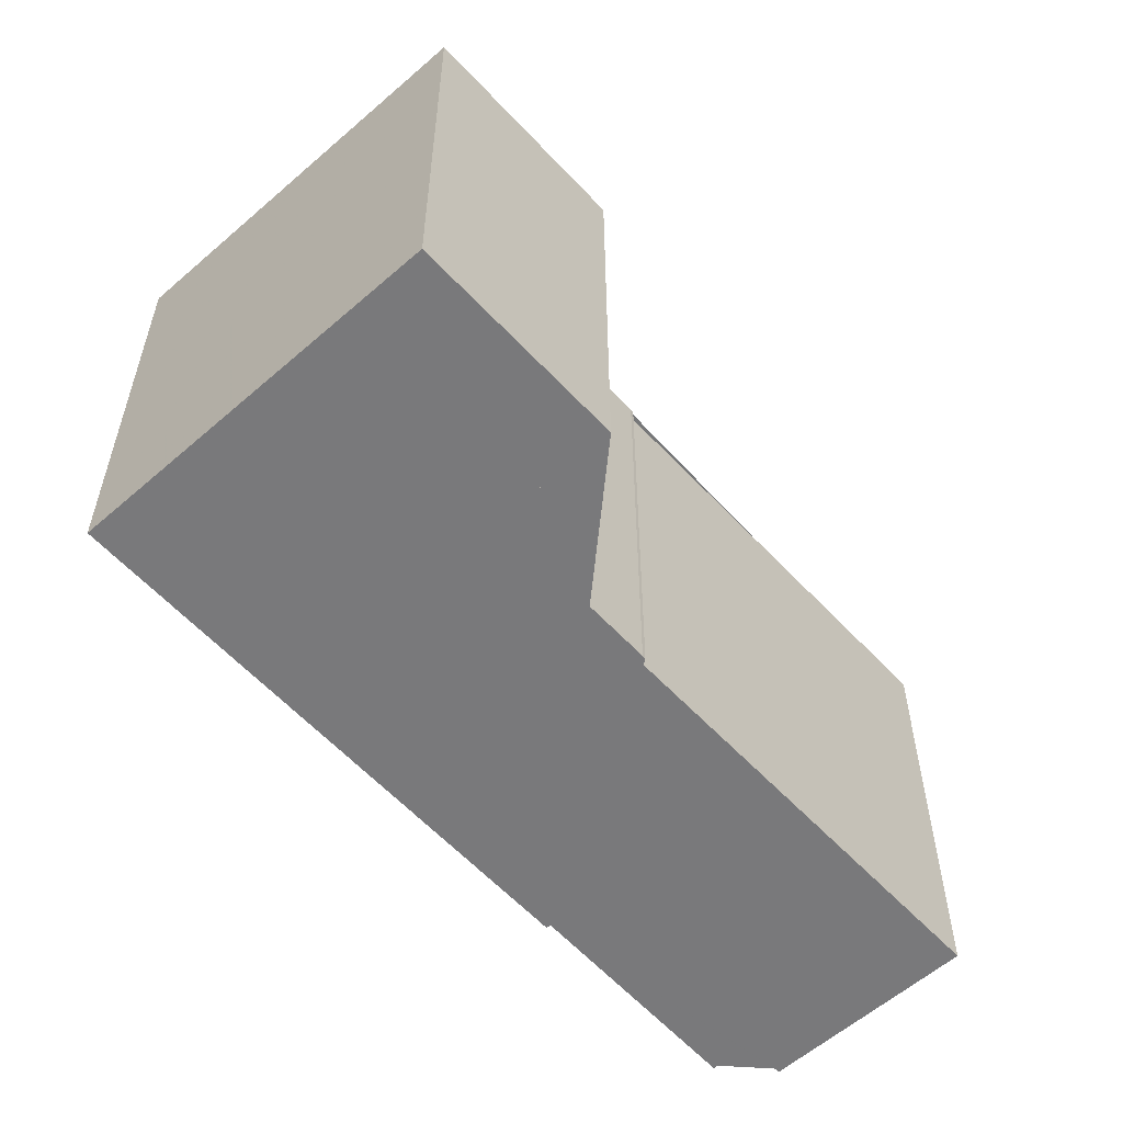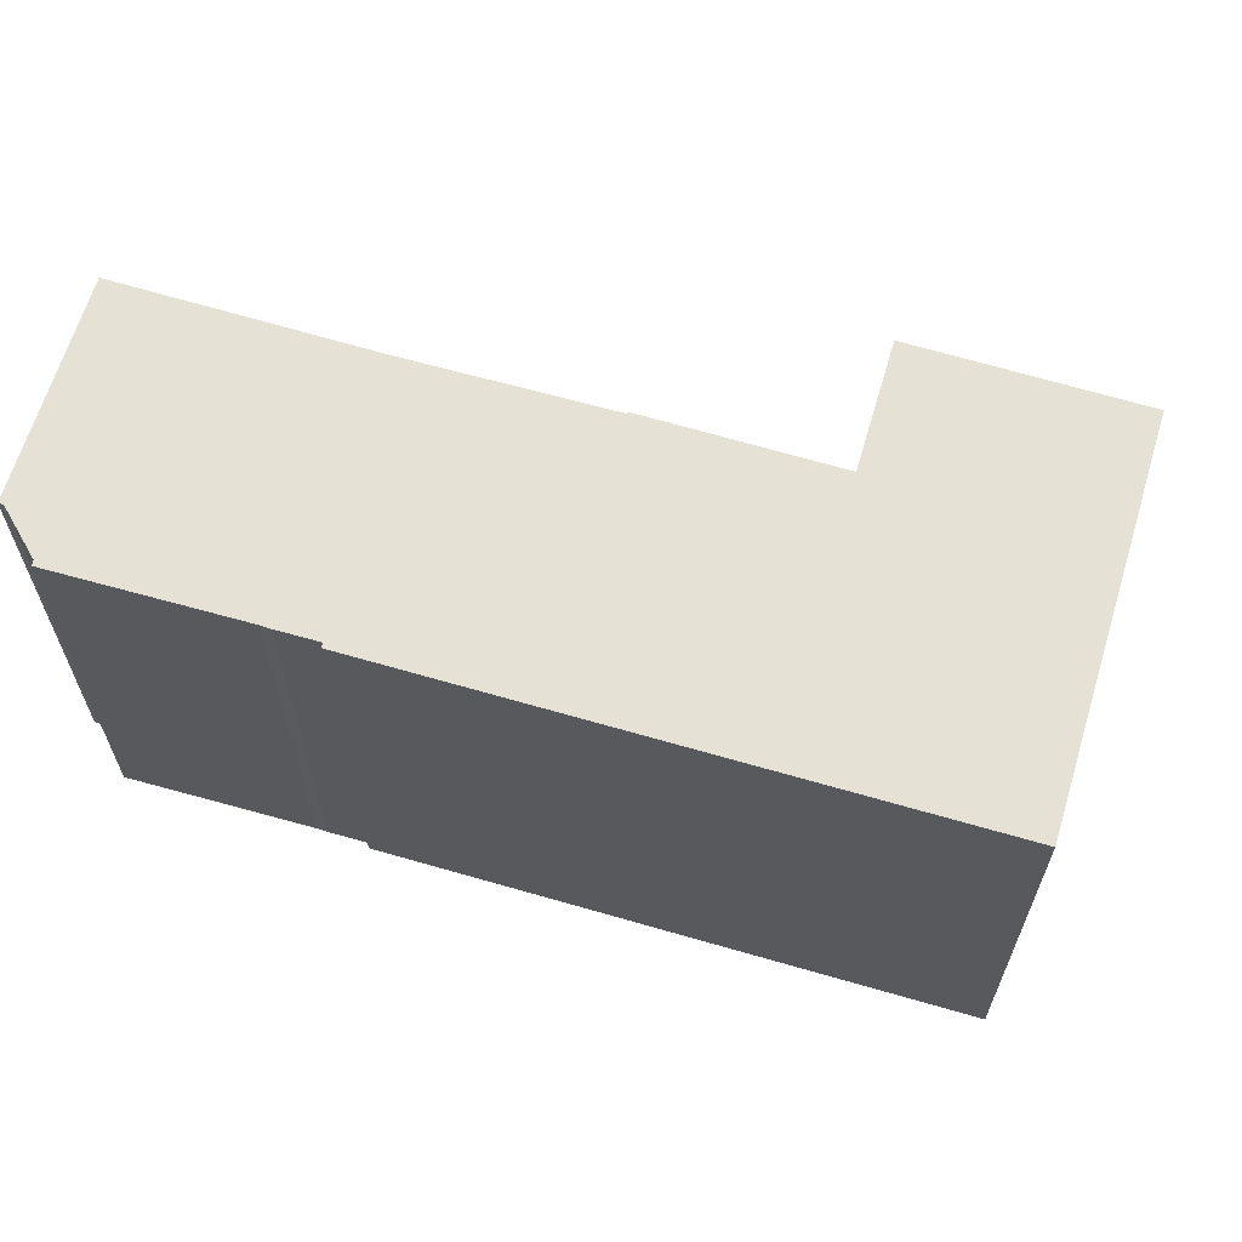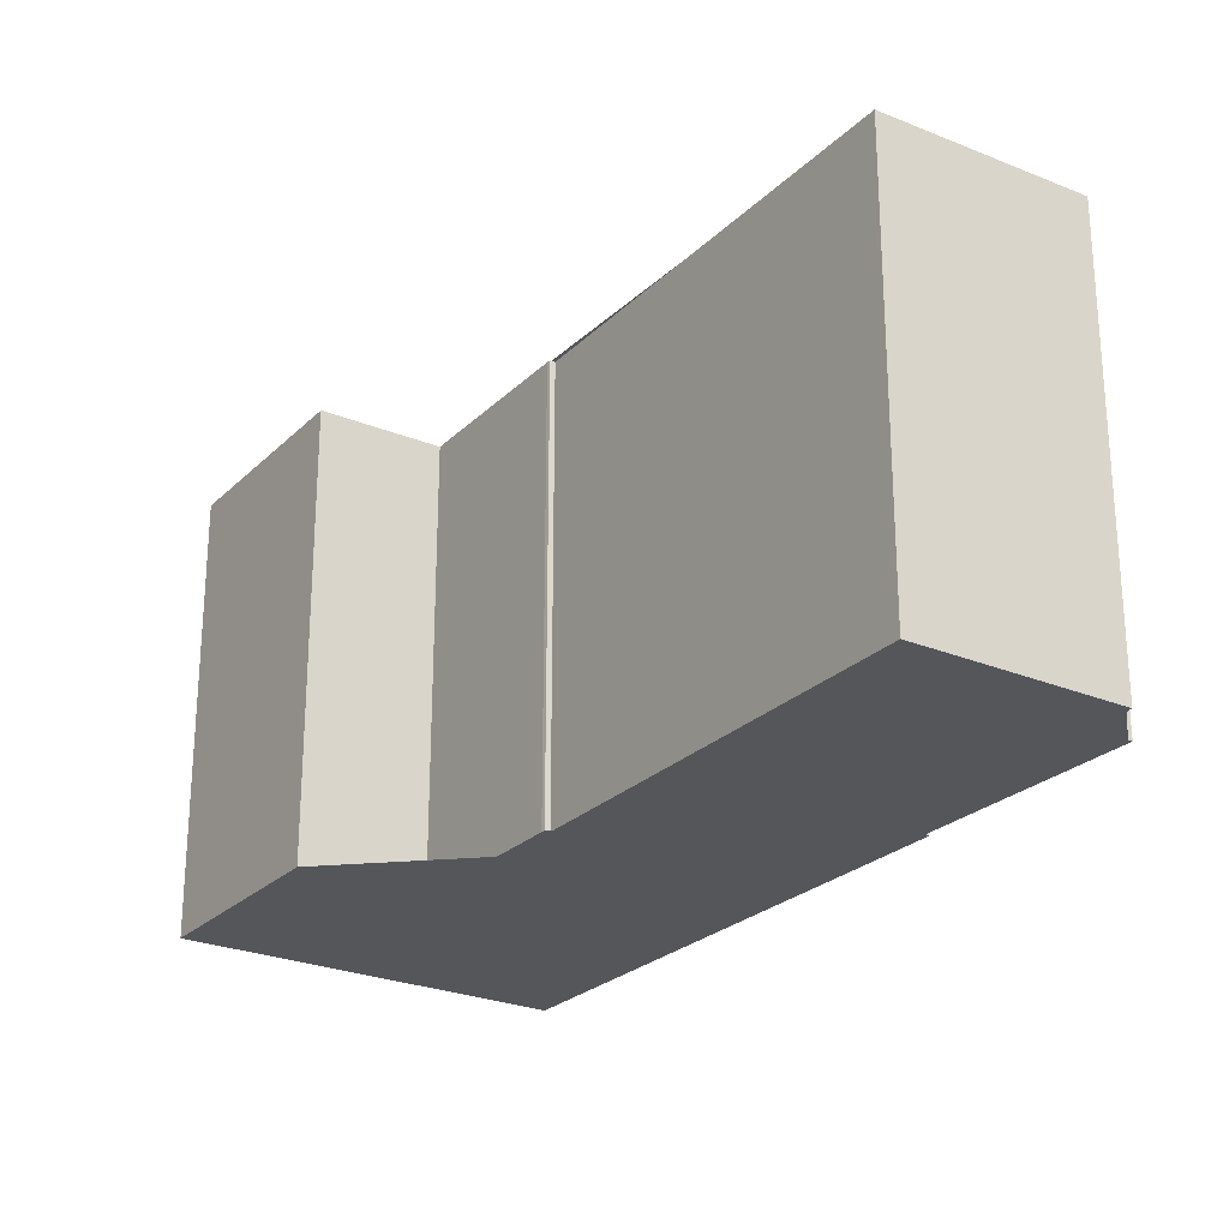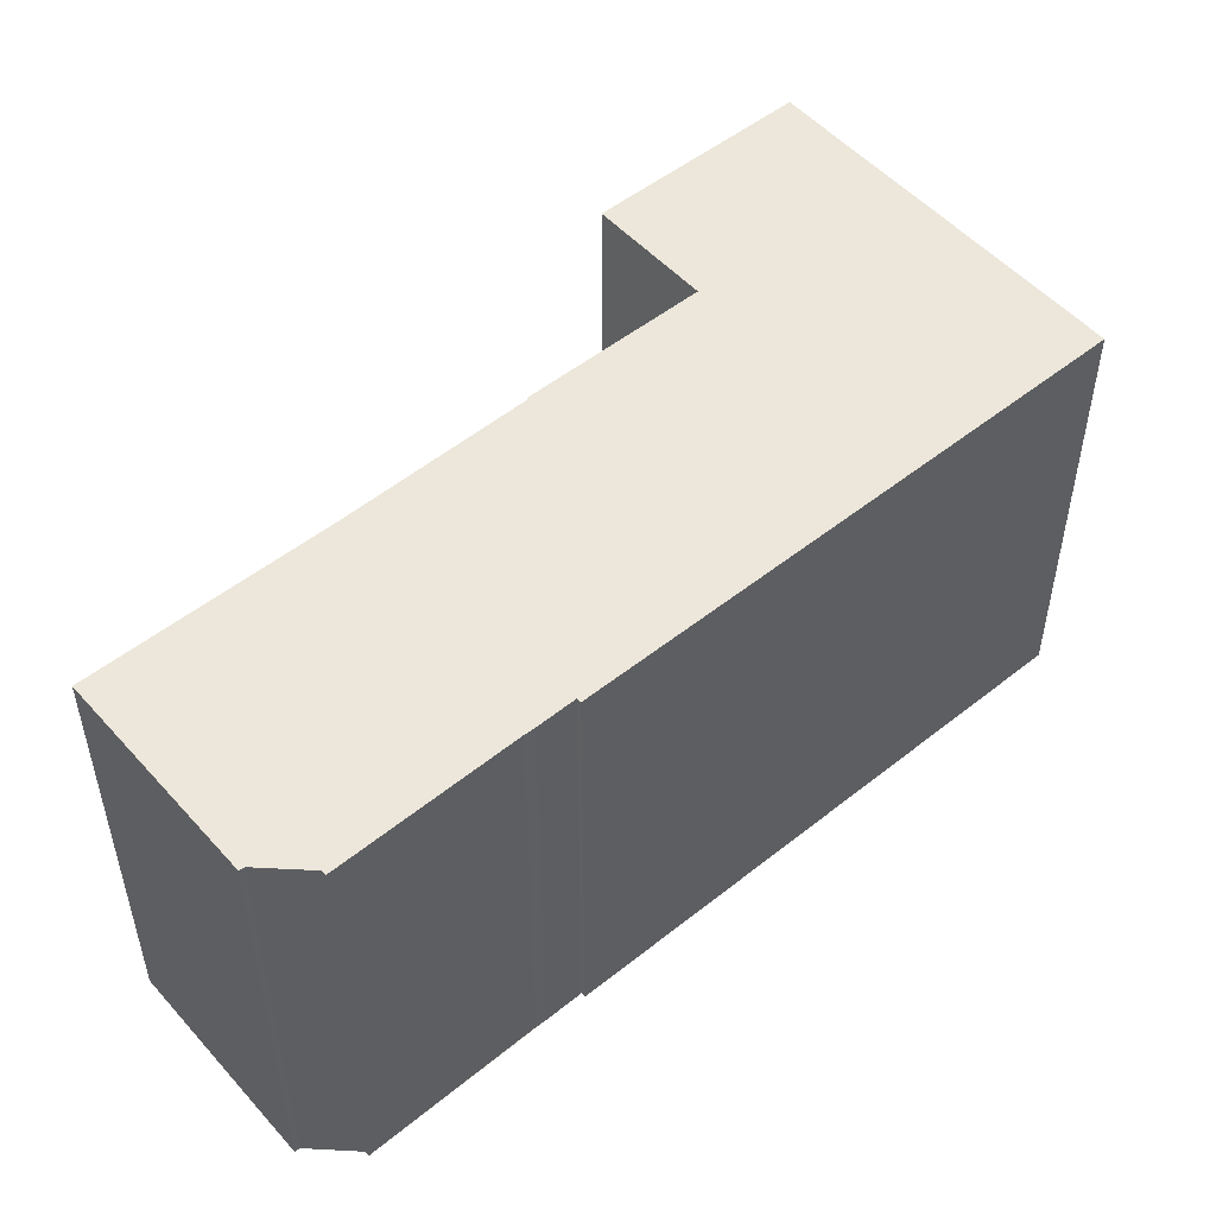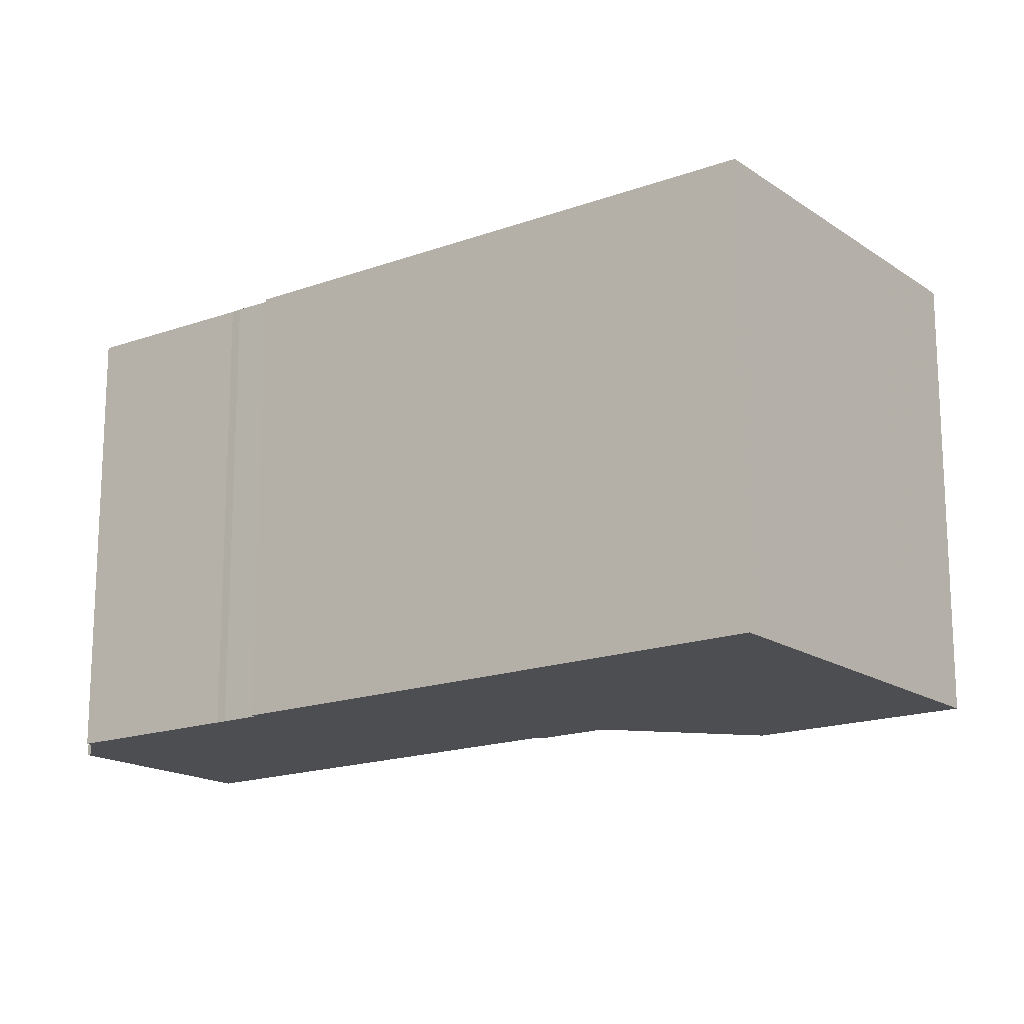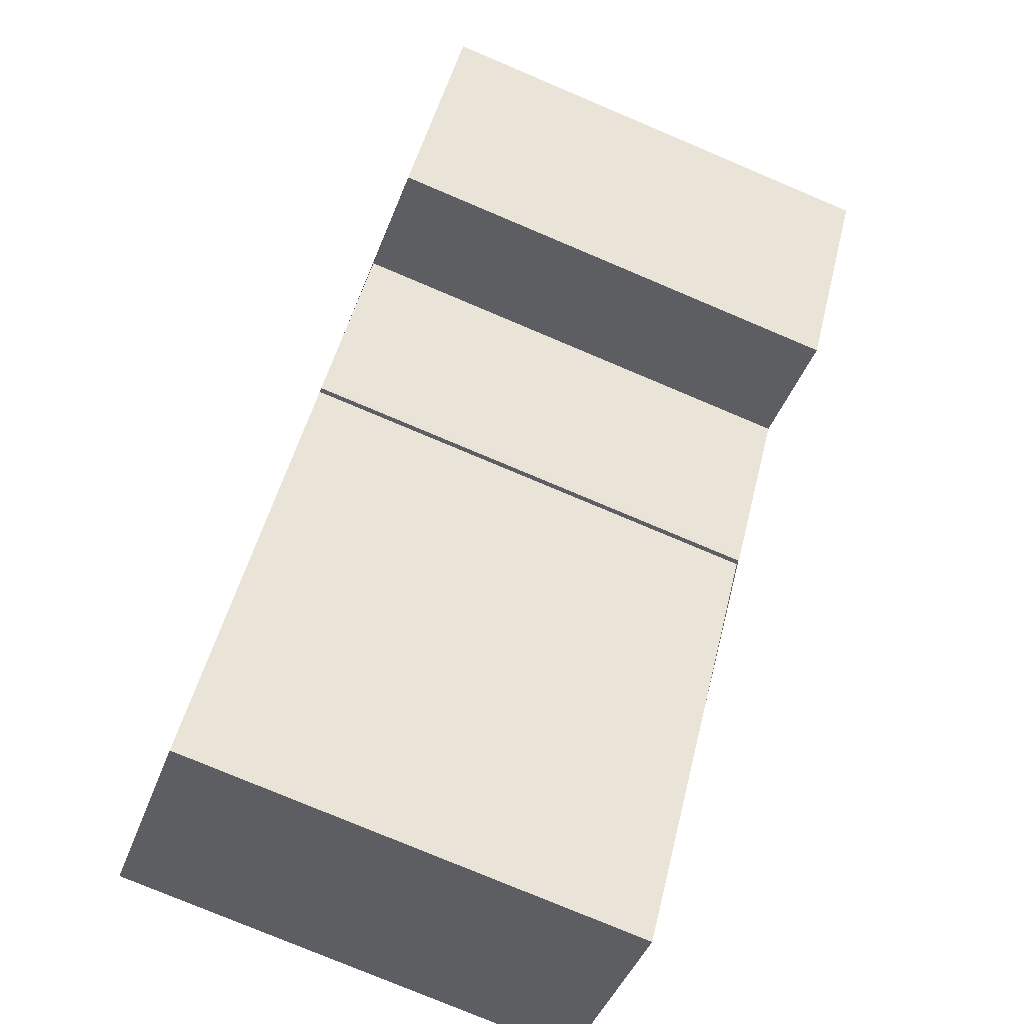
<metadata>
{"format":"obj","ext":"obj","renderer":"f3d","projection":"perspective","resolution":1024,"background":"white","views":[{"elev":-57.9,"azim":-101.9,"up":"+Z"},{"elev":65.3,"azim":142.6,"up":"+Z"},{"elev":-25.4,"azim":2.0,"up":"+Z"},{"elev":52.4,"azim":85.6,"up":"+Z"},{"elev":-16.9,"azim":163.0,"up":"+Z"},{"elev":-77.1,"azim":-112.9,"up":"+Y"}]}
</metadata>
<code>
v -863.3 -1557 9.336
v -863.4 -1557 9.335
v -862.8 -1557 9.338
v -862.7 -1558 9.339
v -860.4 -1561 9.354
v -860.5 -1561 9.353
v -860.6 -1562 9.348
v -860.5 -1562 9.348
v -864.2 -1565 9.299
v -869.8 -1557 9.263
v -869.8 -1557 9.262
v -869.9 -1557 9.262
v -872.2 -1554 9.247
v -874.3 -1556 9.218
v -877 -1552 9.2
v -870.4 -1547 9.289
v -870 -1547 9.291
v -876.7 -1552 9.203
v -860.4 -1561 9.354
v -861.8 -1559 9.345
v -863.3 -1557 9.335
v -868 -1550 9.304
v -876.7 -1552 9.203
v -877 -1552 9.201
v -874.3 -1555 9.218
v -875 -1550 9.228
v -874.6 -1551 9.23
v -872.2 -1554 9.246
v -871.2 -1555 9.253
v -869.8 -1557 9.262
v -867.3 -1560 9.279
v -864.2 -1565 9.3
v -874.4 -1551 9.232
v -876.4 -1553 9.204
v -876.5 -1553 9.204
v -869.9 -1548 9.292
v -867.7 -1551 9.307
v -867.7 -1551 9.307
v -872.7 -1554 9.239
v -874.3 -1555 9.218
v -874.3 -1555 9.218
v -872.2 -1554 9.247
v -865.7 -1553 9.319
v -865.8 -1553 9.319
v -870.2 -1557 9.26
v -870.2 -1557 9.259
v -865.4 -1554 9.321
v -865.5 -1554 9.321
v -869.9 -1557 9.262
v -870 -1557 9.261
v -866.5 -1554 9.309
v -868.5 -1551 9.296
v -866.3 -1554 9.311
v -860.6 -1562 9.347
v -870.8 -1548 9.281
v -871.2 -1547 9.278
v -870.6 -1548 9.282
v -866.1 -1554 9.314
v -868 -1551 9.302
v -865.8 -1554 9.316
v -860.5 -1561 9.351
v -870.4 -1548 9.287
v -870.8 -1547 9.284
v -870.2 -1548 9.288
v -860.7 -1562 9.347
v -864.2 -1565 9.3
v -860.6 -1562 9.348
v -864.3 -1565 9.299
v -863.3 -1557 9.335
v -863.3 -1557 9.336
v -863.3 -1557 -1.776e-15
v -863.3 -1557 0
v -862.8 -1557 9.338
v -863.4 -1557 9.335
v -863.4 -1557 0
v -862.8 -1557 0
v -862.7 -1558 9.339
v -862.8 -1557 9.338
v -862.8 -1557 0
v -862.7 -1558 0
v -861.8 -1559 9.345
v -862.7 -1558 9.339
v -862.7 -1558 0
v -861.8 -1559 0
v -860.4 -1561 9.354
v -860.4 -1561 9.354
v -860.4 -1561 -1.776e-15
v -860.4 -1561 0
v -860.5 -1561 9.351
v -860.5 -1561 9.353
v -860.5 -1561 0
v -860.5 -1561 0
v -860.6 -1562 9.348
v -860.6 -1562 9.348
v -860.6 -1562 0
v -860.6 -1562 0
v -860.6 -1562 9.347
v -860.5 -1562 9.348
v -860.5 -1562 0
v -860.6 -1562 0
v -864.3 -1565 9.299
v -864.2 -1565 9.299
v -864.2 -1565 0
v -864.3 -1565 0
v -869.8 -1557 9.262
v -869.8 -1557 9.263
v -869.8 -1557 0
v -869.8 -1557 0
v -869.9 -1557 9.262
v -869.8 -1557 9.262
v -869.8 -1557 0
v -869.9 -1557 0
v -870 -1557 9.261
v -869.9 -1557 9.262
v -869.9 -1557 0
v -870 -1557 0
v -872.2 -1554 9.246
v -872.2 -1554 9.247
v -872.2 -1554 0
v -872.2 -1554 0
v -874.3 -1555 9.218
v -874.3 -1556 9.218
v -874.3 -1556 0
v -874.3 -1555 0
v -877 -1552 9.201
v -877 -1552 9.2
v -877 -1552 0
v -877 -1552 0
v -870 -1547 9.291
v -870.4 -1547 9.289
v -870.4 -1547 1.776e-15
v -870 -1547 0
v -869.9 -1548 9.292
v -870 -1547 9.291
v -870 -1547 0
v -869.9 -1548 0
v -877 -1552 9.2
v -876.7 -1552 9.203
v -876.7 -1552 0
v -877 -1552 0
v -860.5 -1561 9.353
v -860.4 -1561 9.354
v -860.4 -1561 0
v -860.5 -1561 0
v -860.4 -1561 9.354
v -861.8 -1559 9.345
v -861.8 -1559 0
v -860.4 -1561 -1.776e-15
v -863.4 -1557 9.335
v -863.3 -1557 9.335
v -863.3 -1557 0
v -863.4 -1557 0
v -867.7 -1551 9.307
v -868 -1550 9.304
v -868 -1550 0
v -867.7 -1551 0
v -875 -1550 9.228
v -877 -1552 9.201
v -877 -1552 0
v -875 -1550 -1.776e-15
v -874.3 -1556 9.218
v -874.3 -1555 9.218
v -874.3 -1555 0
v -874.3 -1556 0
v -871.2 -1547 9.278
v -875 -1550 9.228
v -875 -1550 -1.776e-15
v -871.2 -1547 0
v -872.7 -1554 9.239
v -872.2 -1554 9.246
v -872.2 -1554 0
v -872.7 -1554 1.776e-15
v -872.2 -1554 9.247
v -871.2 -1555 9.253
v -871.2 -1555 0
v -872.2 -1554 1.776e-15
v -869.8 -1557 9.262
v -869.8 -1557 9.262
v -869.8 -1557 0
v -869.8 -1557 0
v -869.8 -1557 9.263
v -867.3 -1560 9.279
v -867.3 -1560 0
v -869.8 -1557 0
v -864.2 -1565 9.299
v -864.2 -1565 9.3
v -864.2 -1565 0
v -864.2 -1565 0
v -876.7 -1552 9.203
v -876.5 -1553 9.204
v -876.5 -1553 0
v -876.7 -1552 0
v -868 -1550 9.304
v -869.9 -1548 9.292
v -869.9 -1548 0
v -868 -1550 0
v -865.7 -1553 9.319
v -867.7 -1551 9.307
v -867.7 -1551 0
v -865.7 -1553 0
v -874.3 -1555 9.218
v -872.7 -1554 9.239
v -872.7 -1554 1.776e-15
v -874.3 -1555 0
v -876.5 -1553 9.204
v -874.3 -1555 9.218
v -874.3 -1555 0
v -876.5 -1553 0
v -872.2 -1554 9.247
v -872.2 -1554 9.247
v -872.2 -1554 1.776e-15
v -872.2 -1554 0
v -865.4 -1554 9.321
v -865.7 -1553 9.319
v -865.7 -1553 0
v -865.4 -1554 0
v -871.2 -1555 9.253
v -870.2 -1557 9.259
v -870.2 -1557 0
v -871.2 -1555 0
v -863.3 -1557 9.336
v -865.4 -1554 9.321
v -865.4 -1554 0
v -863.3 -1557 -1.776e-15
v -870.2 -1557 9.259
v -870 -1557 9.261
v -870 -1557 0
v -870.2 -1557 0
v -864.2 -1565 9.3
v -860.6 -1562 9.347
v -860.6 -1562 0
v -864.2 -1565 0
v -870.8 -1547 9.284
v -871.2 -1547 9.278
v -871.2 -1547 0
v -870.8 -1547 -1.776e-15
v -860.6 -1562 9.348
v -860.5 -1561 9.351
v -860.5 -1561 0
v -860.6 -1562 0
v -870.4 -1547 9.289
v -870.8 -1547 9.284
v -870.8 -1547 -1.776e-15
v -870.4 -1547 1.776e-15
v -860.5 -1562 9.348
v -860.6 -1562 9.348
v -860.6 -1562 0
v -860.5 -1562 0
v -867.3 -1560 9.279
v -864.3 -1565 9.299
v -864.3 -1565 0
v -867.3 -1560 0
v -863.3 -1557 0
v -863.4 -1557 0
v -862.8 -1557 0
v -862.7 -1558 0
v -860.4 -1561 0
v -860.5 -1561 0
v -860.6 -1562 0
v -860.5 -1562 0
v -864.2 -1565 0
v -869.8 -1557 0
v -869.8 -1557 0
v -869.9 -1557 0
v -872.2 -1554 0
v -874.3 -1556 0
v -877 -1552 0
v -870.4 -1547 0
f 27 23 24 26
f 20 5 19
f 38 22 37
f 34 23 27 33
f 23 18 15 24
f 35 18 23 34
f 63 16 17 62
f 46 29 45
f 68 31 66
f 62 17 36 64
f 40 34 33 28 39
f 41 35 34 40
f 64 36 22 38 59
f 44 38 37 43
f 39 25 40
f 40 25 14 41
f 59 38 44 58
f 48 44 43 47
f 58 44 48 60
f 50 46 45 49
f 47 1 21 48
f 60 48 21 2 3 4 20 19 6 61
f 49 30 11 12 50
f 51 45 29 42 52
f 53 49 45 51
f 66 31 10 30 49 53 65
f 55 27 26 56
f 57 33 27 55
f 52 42 13 28 33 57
f 58 51 52 59
f 60 53 51 58
f 65 53 60 61 7 67
f 62 55 56 63
f 64 57 55 62
f 59 52 57 64
f 65 54 32 66
f 67 8 54 65
f 66 32 9 68
f 70 71 72 69
f 74 75 76 73
f 78 79 80 77
f 82 83 84 81
f 86 87 88 85
f 90 91 92 89
f 94 95 96 93
f 98 99 100 97
f 102 103 104 101
f 106 107 108 105
f 110 111 112 109
f 114 115 116 113
f 118 119 120 117
f 122 123 124 121
f 126 127 128 125
f 130 131 132 129
f 134 135 136 133
f 138 139 140 137
f 142 143 144 141
f 146 147 148 145
f 150 151 152 149
f 154 155 156 153
f 158 159 160 157
f 162 163 164 161
f 166 167 168 165
f 170 171 172 169
f 174 175 176 173
f 178 179 180 177
f 182 183 184 181
f 186 187 188 185
f 190 191 192 189
f 194 195 196 193
f 198 199 200 197
f 202 203 204 201
f 206 207 208 205
f 210 211 212 209
f 214 215 216 213
f 218 219 220 217
f 222 223 224 221
f 226 227 228 225
f 230 231 232 229
f 234 235 236 233
f 238 239 240 237
f 242 243 244 241
f 246 247 248 245
f 250 251 252 249
f 254 255 256 257 258 259 260 261 262 263 264 265 266 267 268 253

</code>
